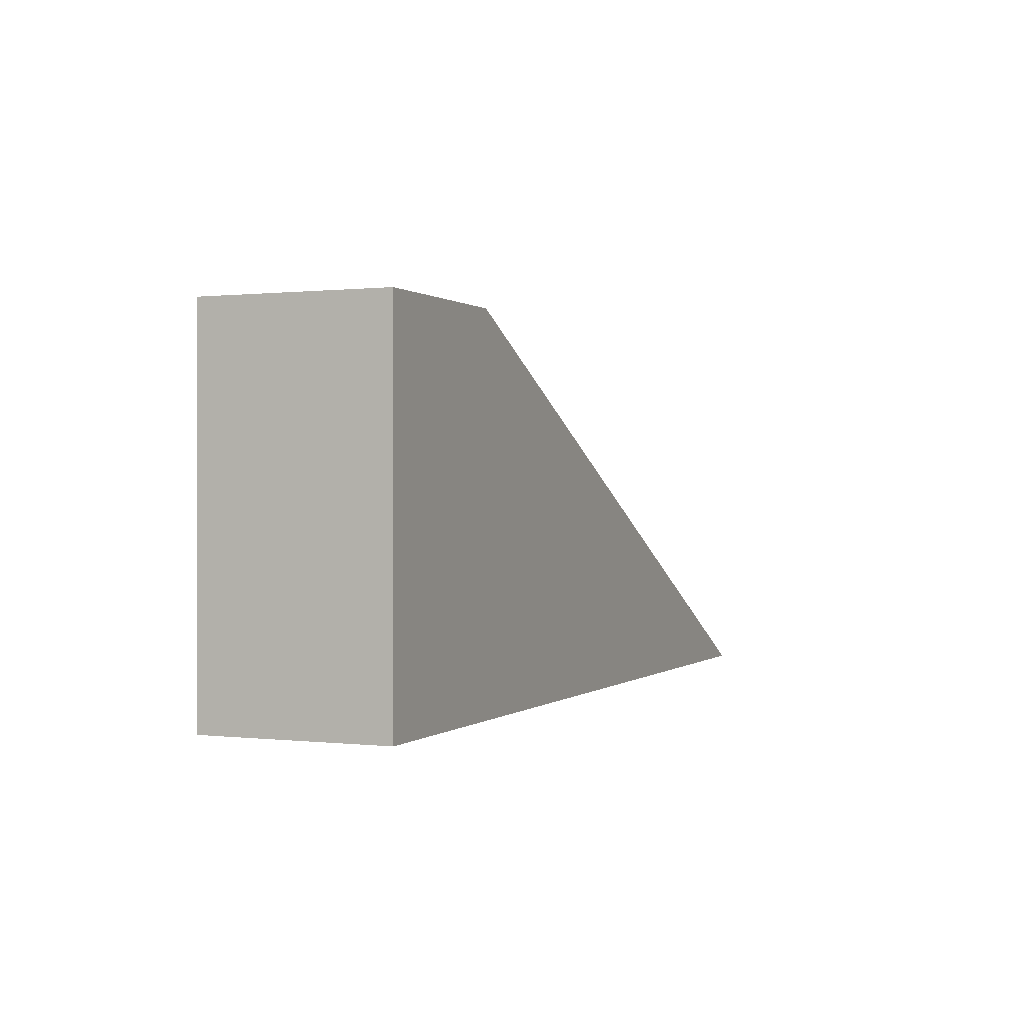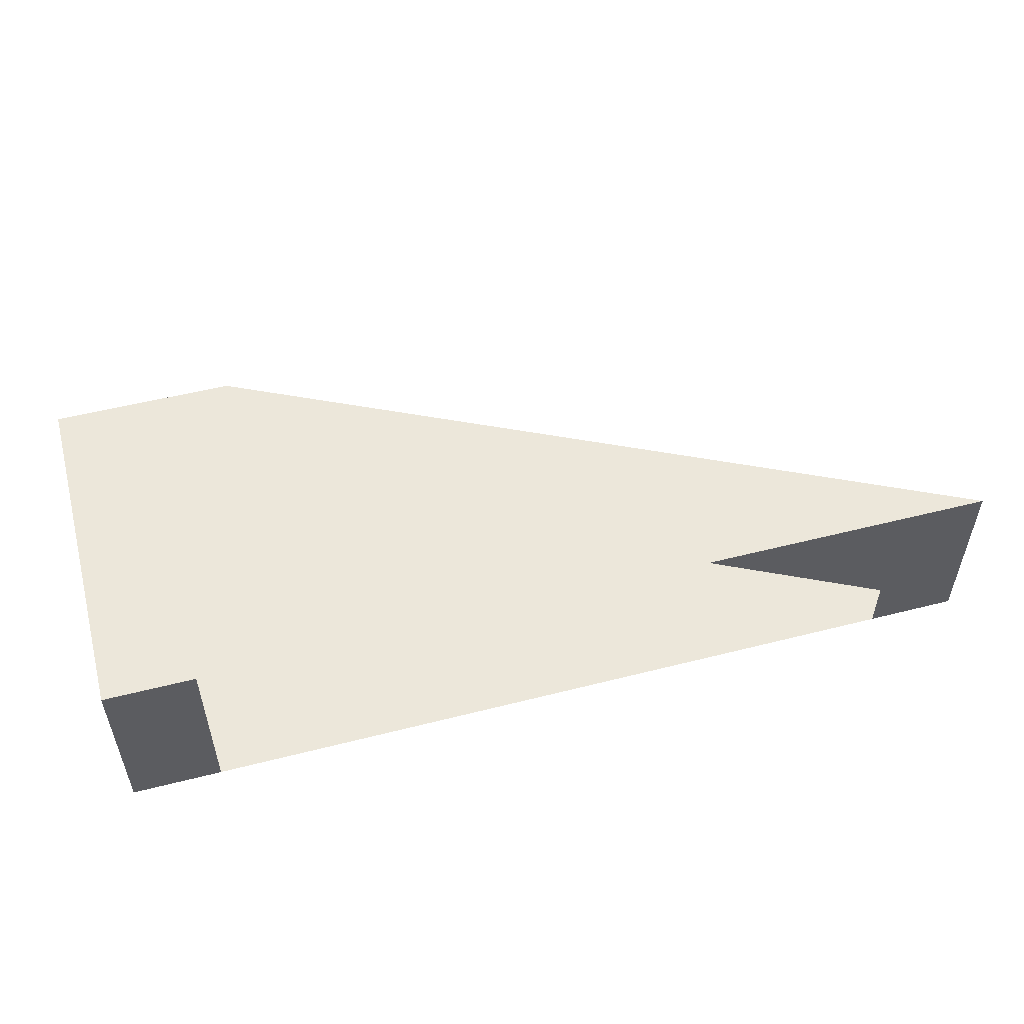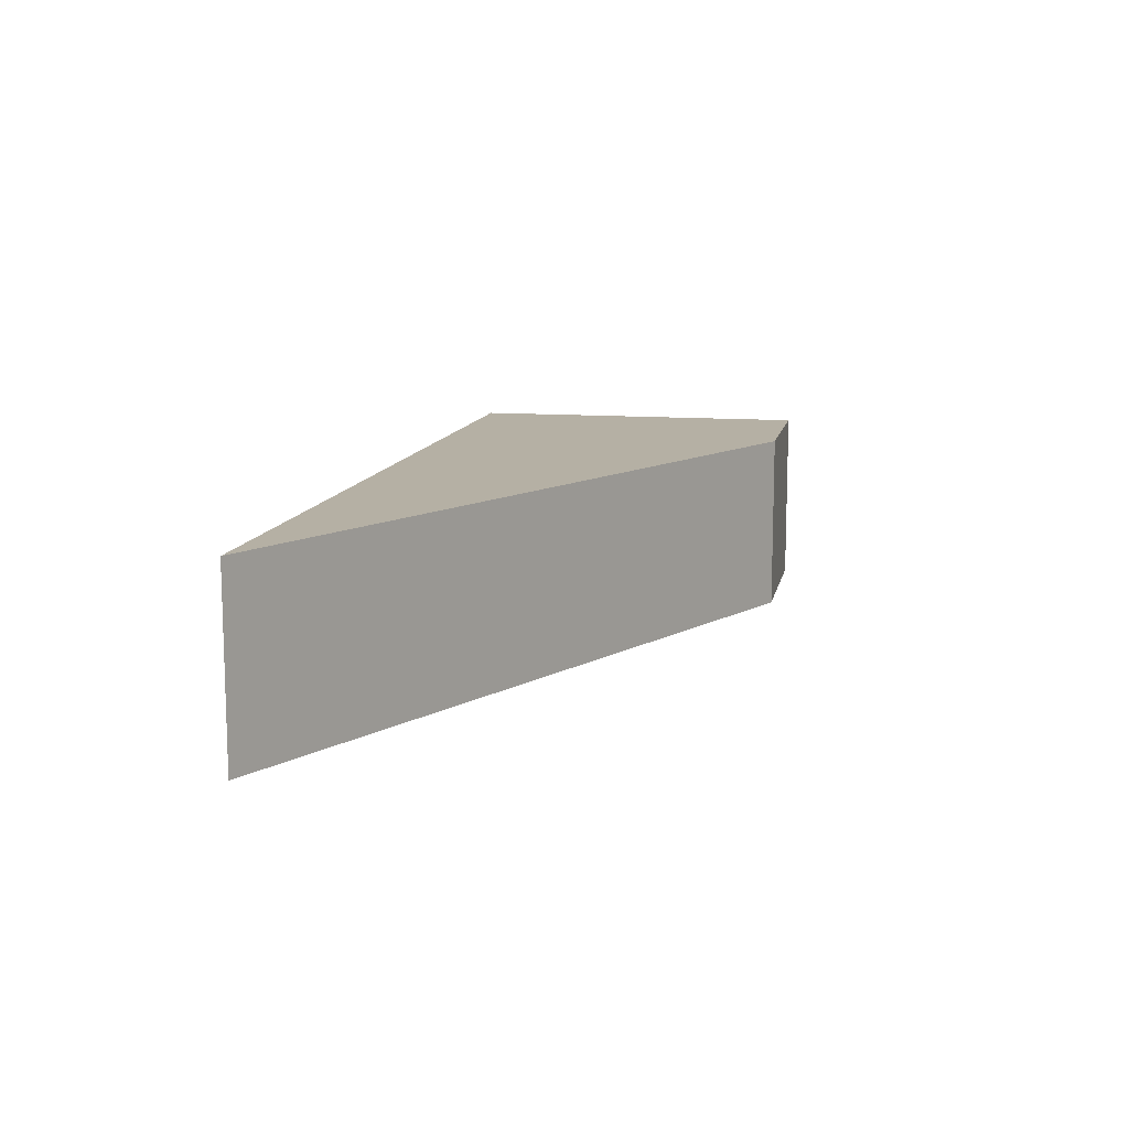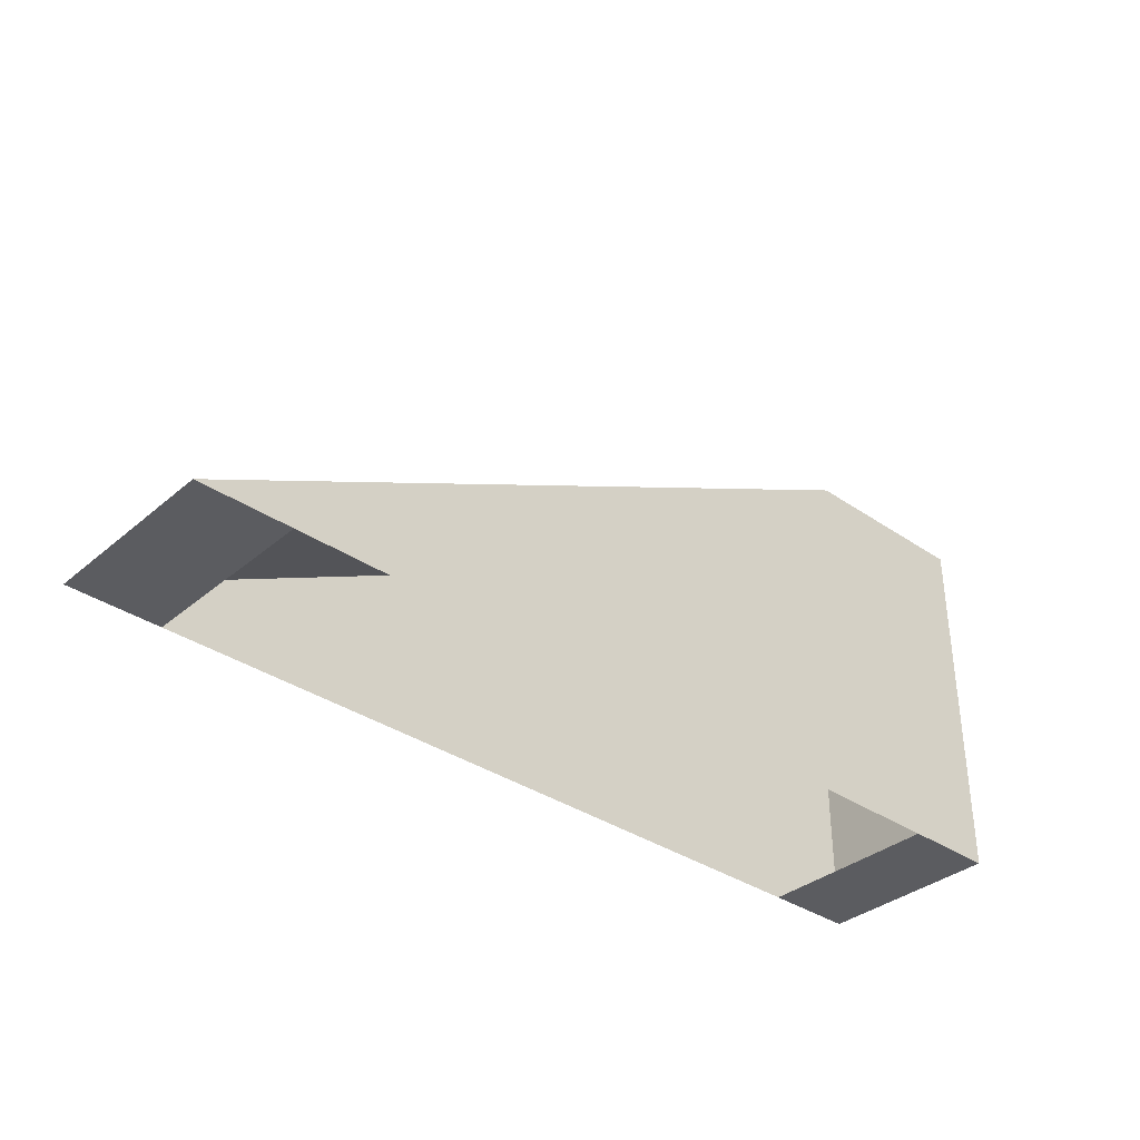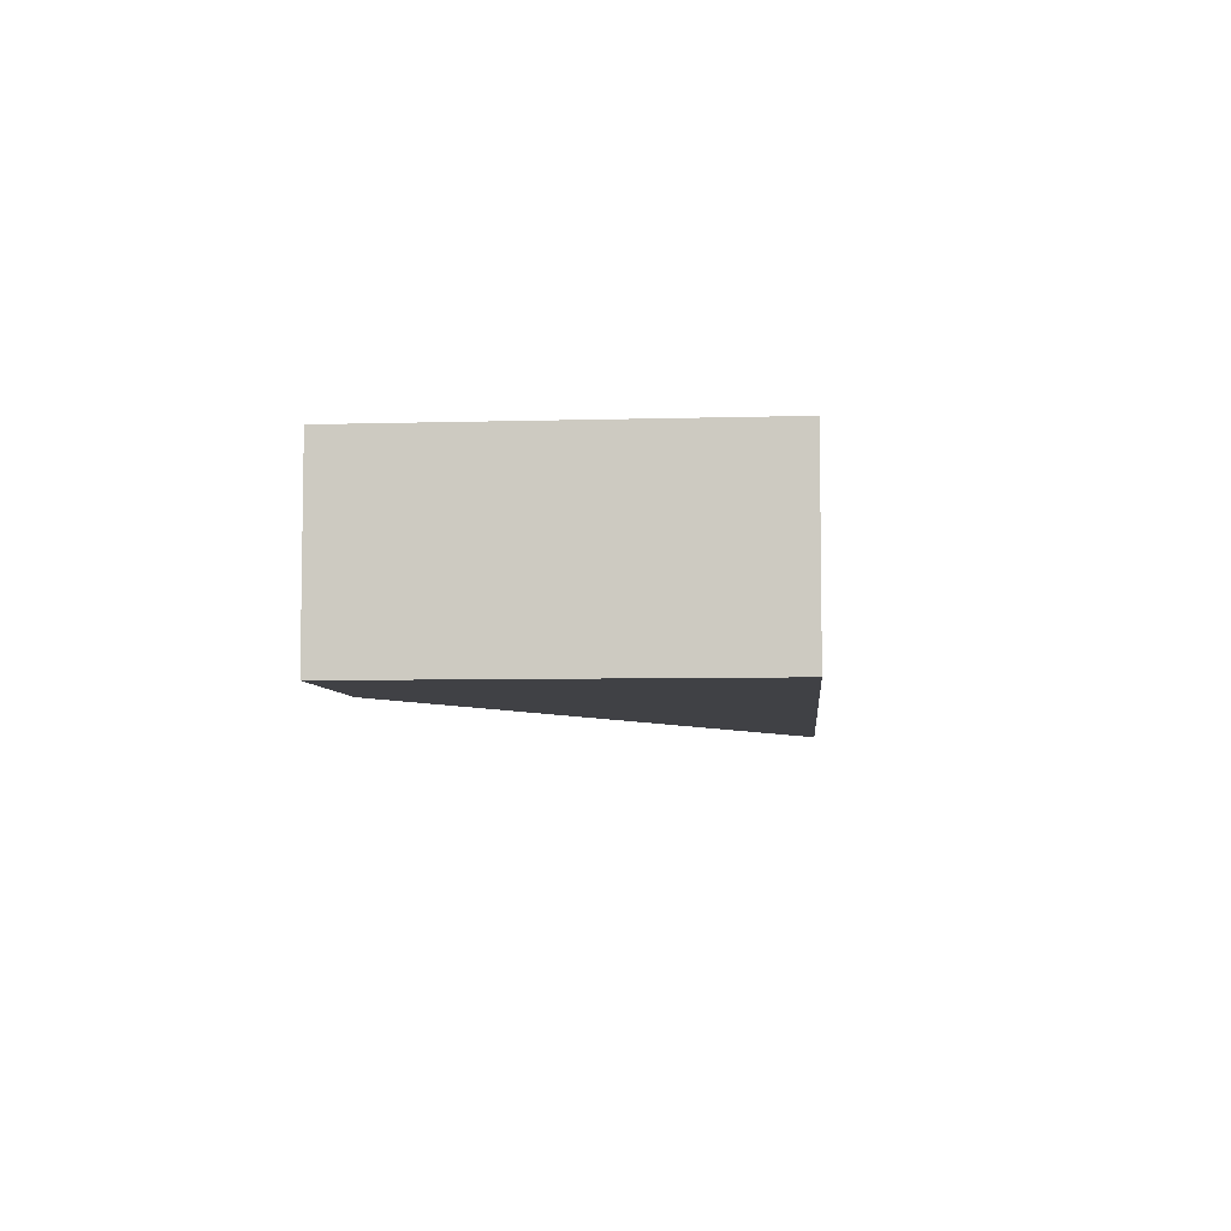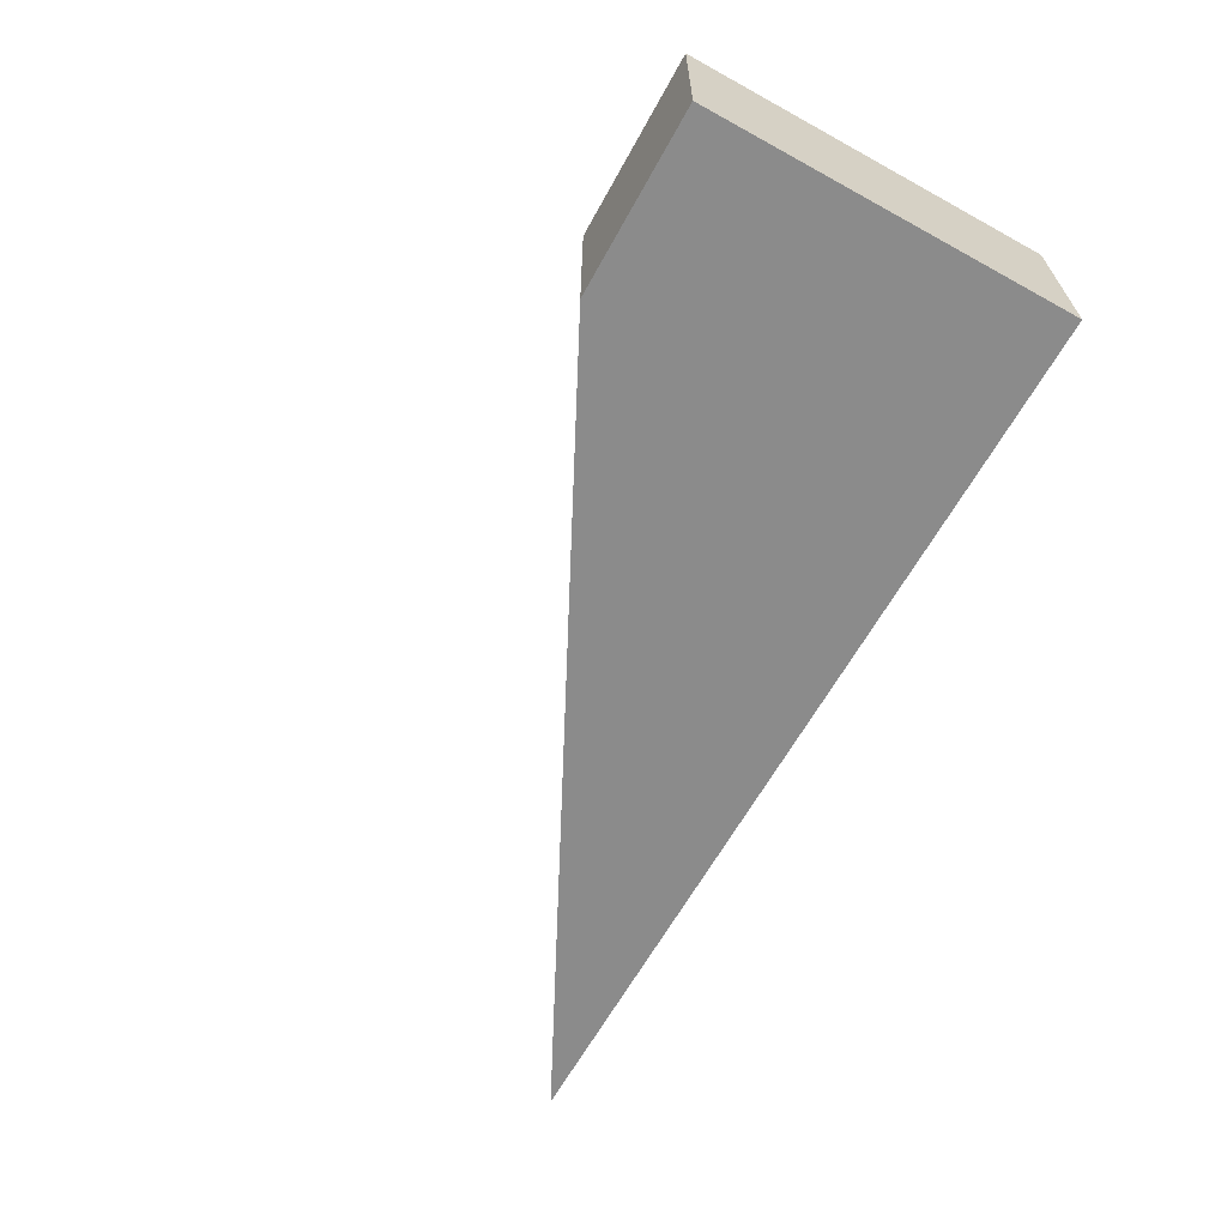
<metadata>
{"format":"obj","ext":"obj","renderer":"f3d","projection":"perspective","resolution":1024,"background":"white","views":[{"elev":0.5,"azim":-67.0,"up":"+Y"},{"elev":52.5,"azim":-15.3,"up":"+Z"},{"elev":11.6,"azim":101.2,"up":"+Z"},{"elev":-35.3,"azim":137.9,"up":"+Y"},{"elev":-5.9,"azim":-85.0,"up":"+Z"},{"elev":-63.9,"azim":-119.0,"up":"+Z"}]}
</metadata>
<code>
g pb_Mesh135630
v 15 0 0
v -1 0 0
v 17 0 0
v 1 8 0
v -3 0 0
v -3 0 -4
v -3 8 0
v -3 8 -4
v -1 0 -4
v 15 0 -4
v 1 8 -4
v 17 0 -4
v 15 0 -4
v 15 0 0
v 17 0 -4
v 17 0 0
v 17 0 0
v 1 8 0
v 17 0 -4
v 1 8 -4
v -1 0 0
v -1 0 -4
v -3 0 0
v -3 0 -4
v 1 8 0
v -1 0 0
v -3 8 0
v -3 0 0
v -1 0 -4
v 1 8 -4
v -3 0 -4
v -3 8 -4
v 1 8 -4
v 1 8 0
v -3 8 -4
v -3 8 0
g pb_Mesh135630_0
f 3 2 1
f 3 4 2
f 7 6 5
f 7 8 6
f 11 10 9
f 11 12 10
f 15 14 13
f 15 16 14
f 23 22 21
f 23 24 22
f 27 26 25
f 27 28 26
f 31 30 29
f 31 32 30
g pb_Mesh135630_1
f 19 18 17
f 19 20 18
g pb_Mesh135630_2
f 35 34 33
f 35 36 34

</code>
